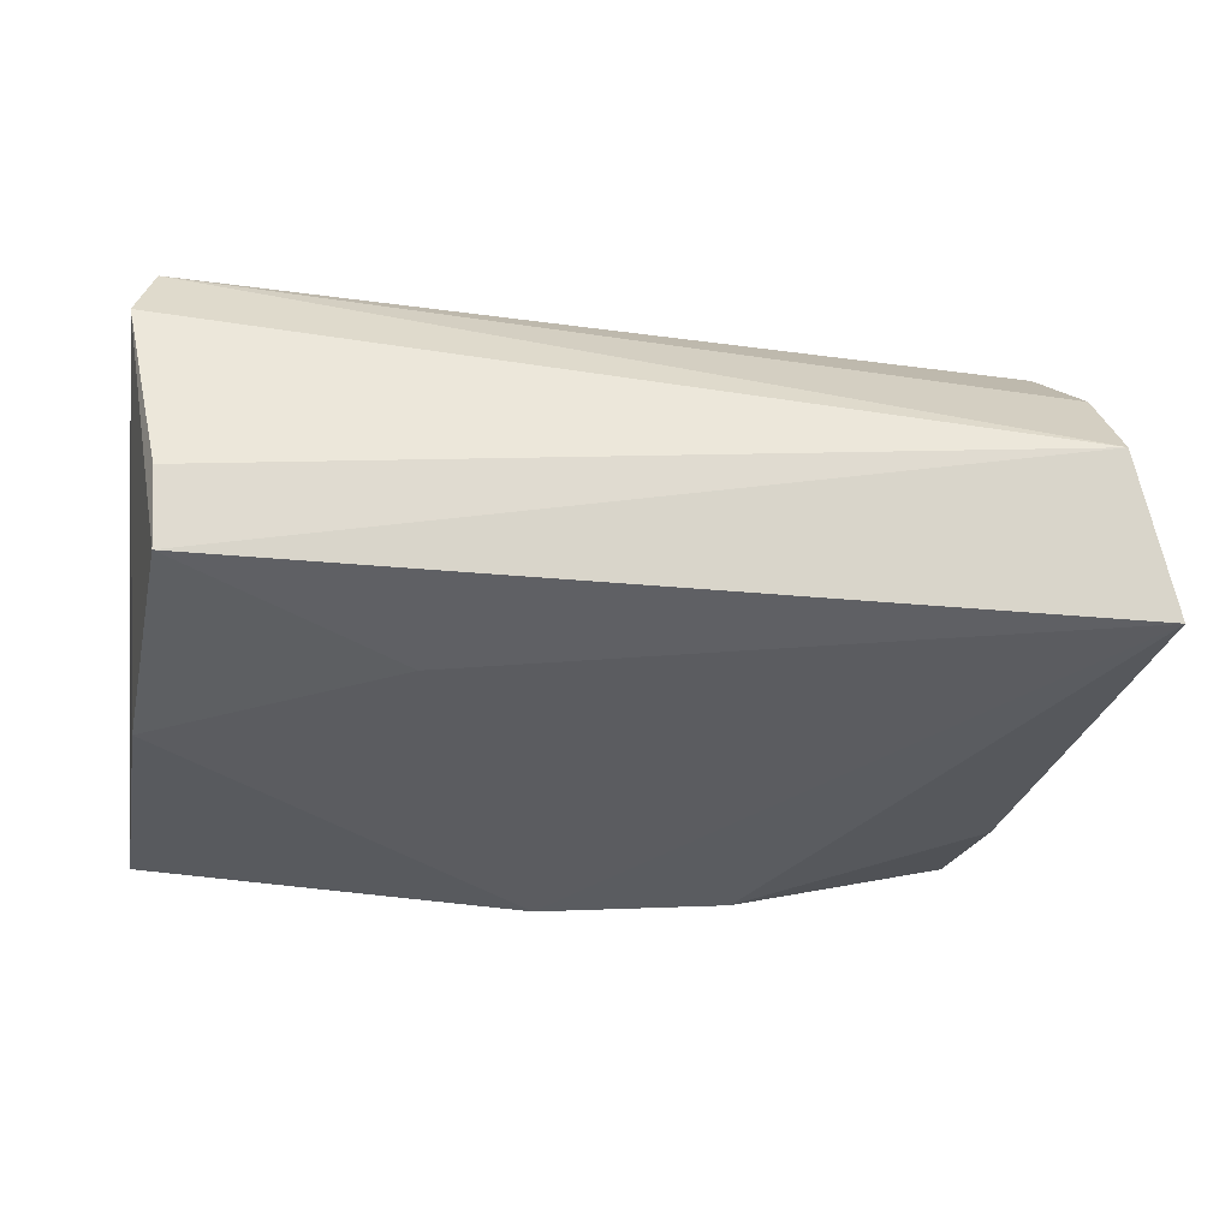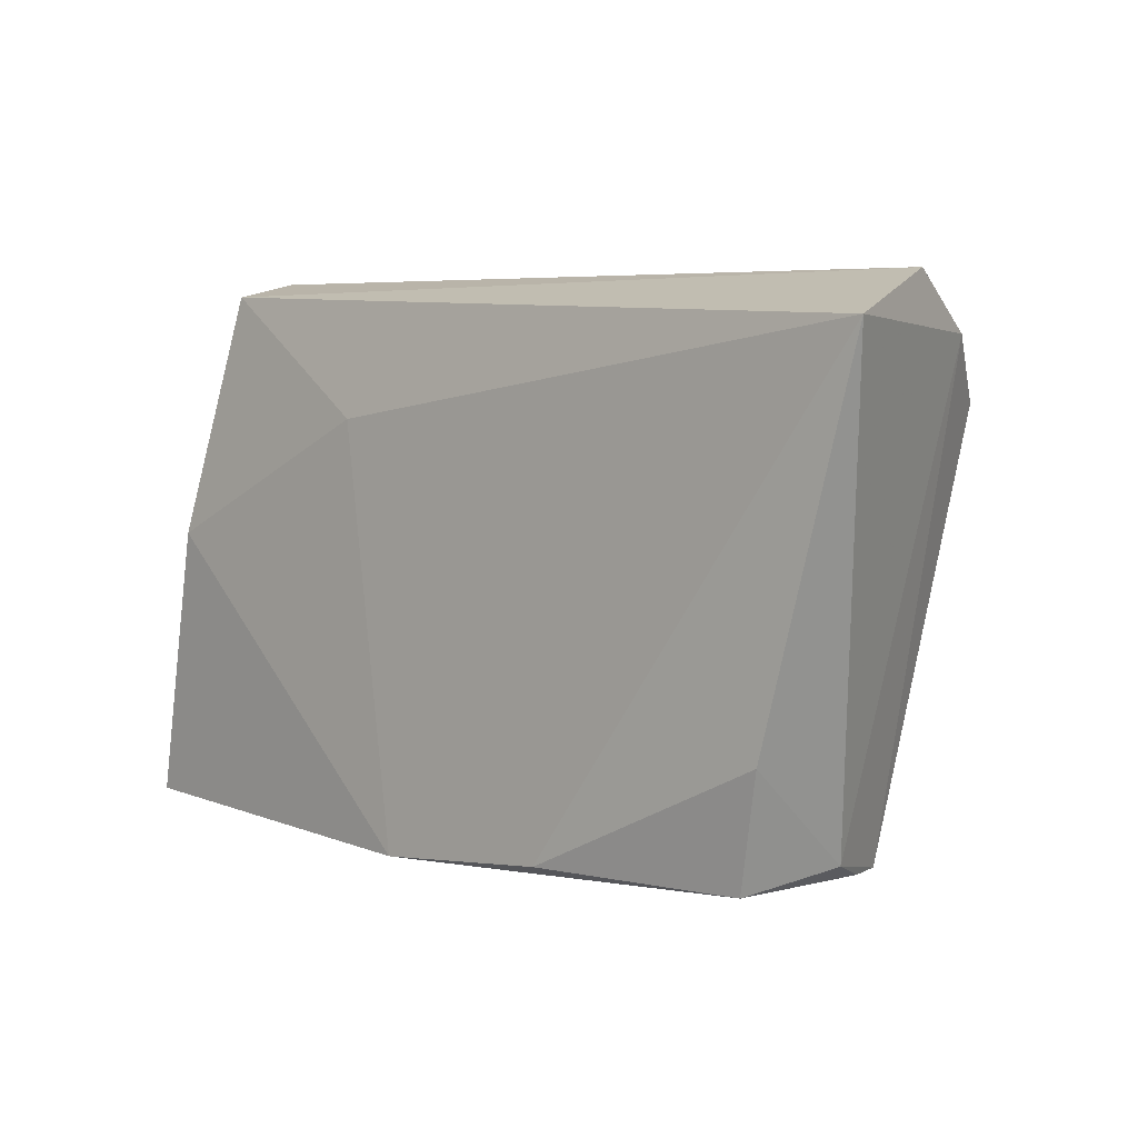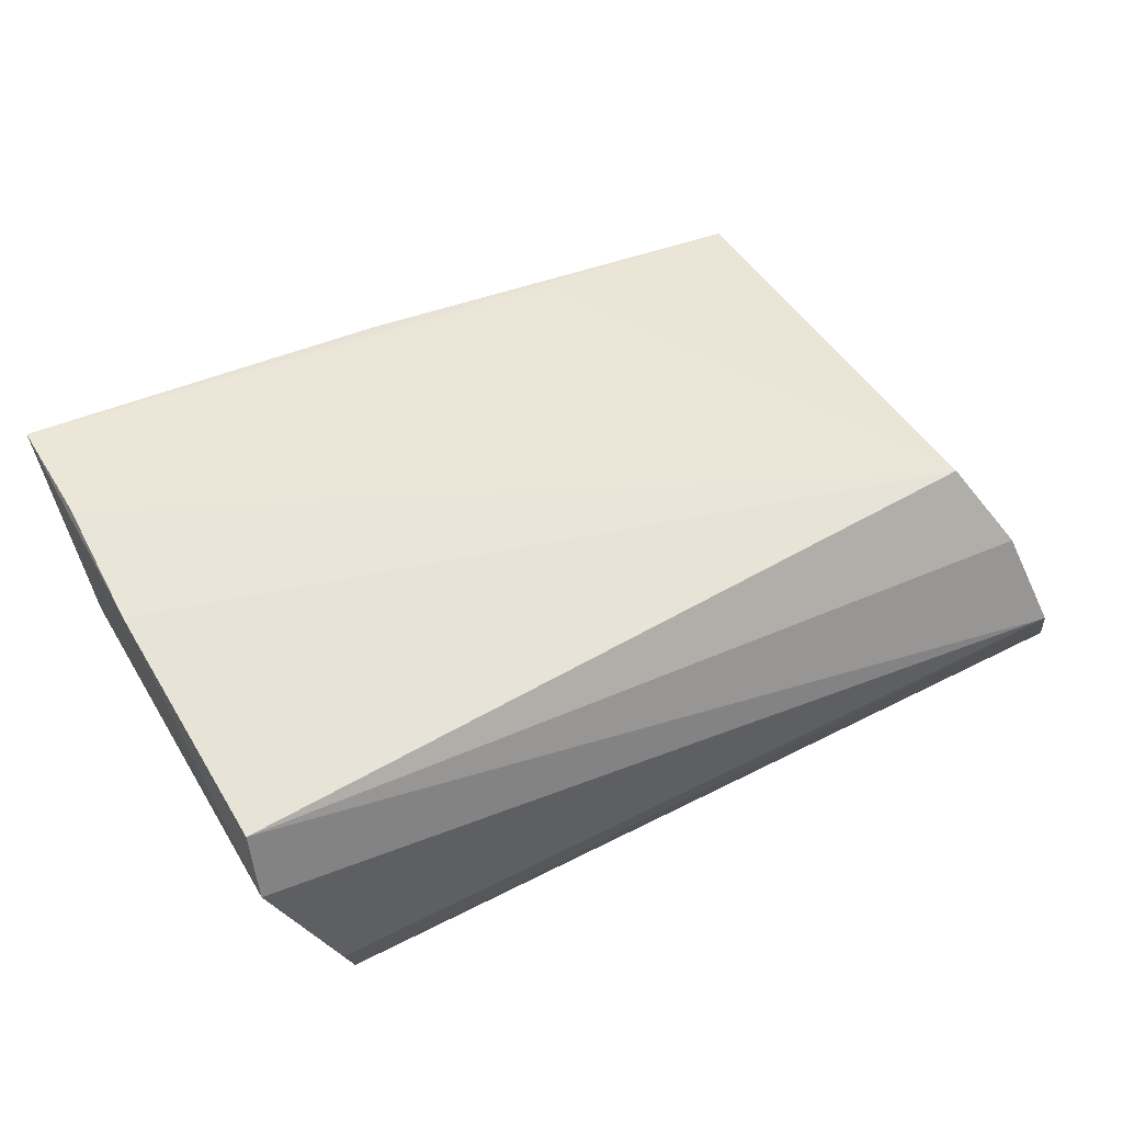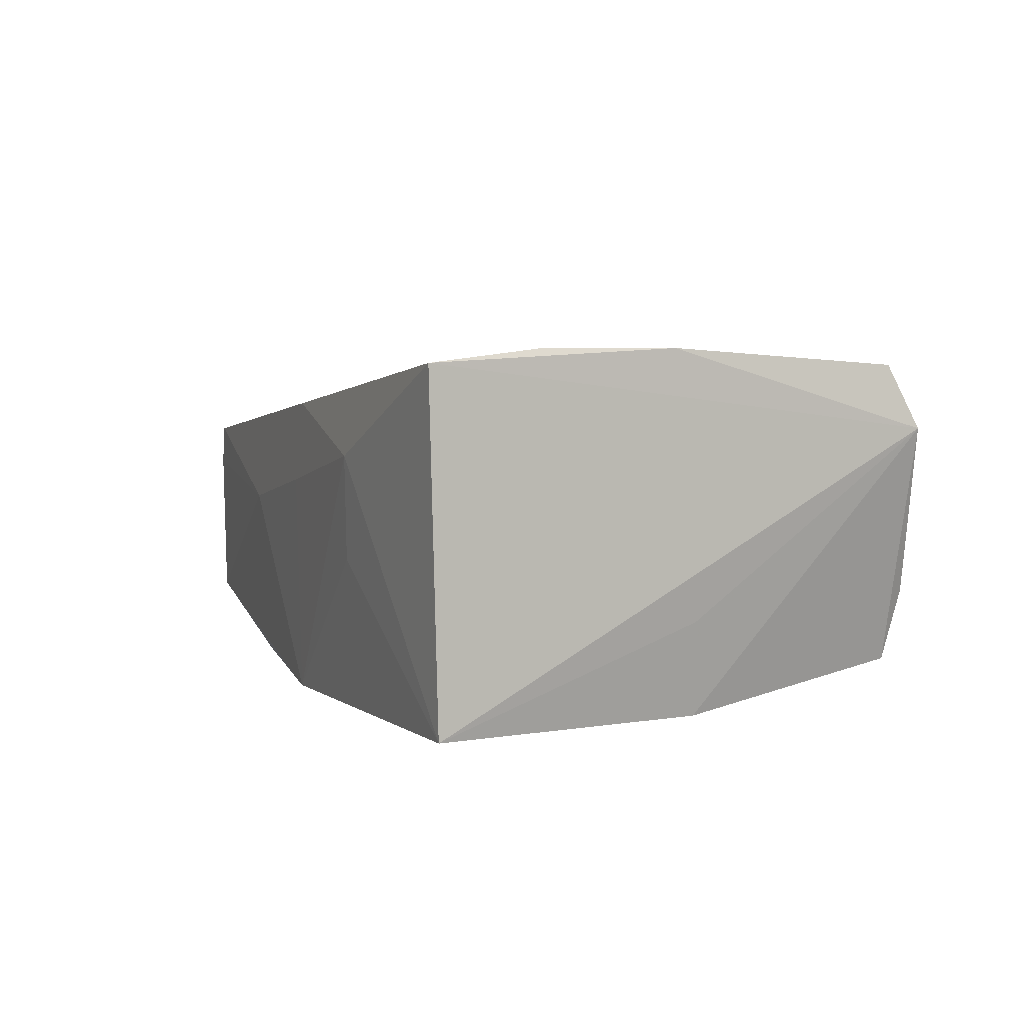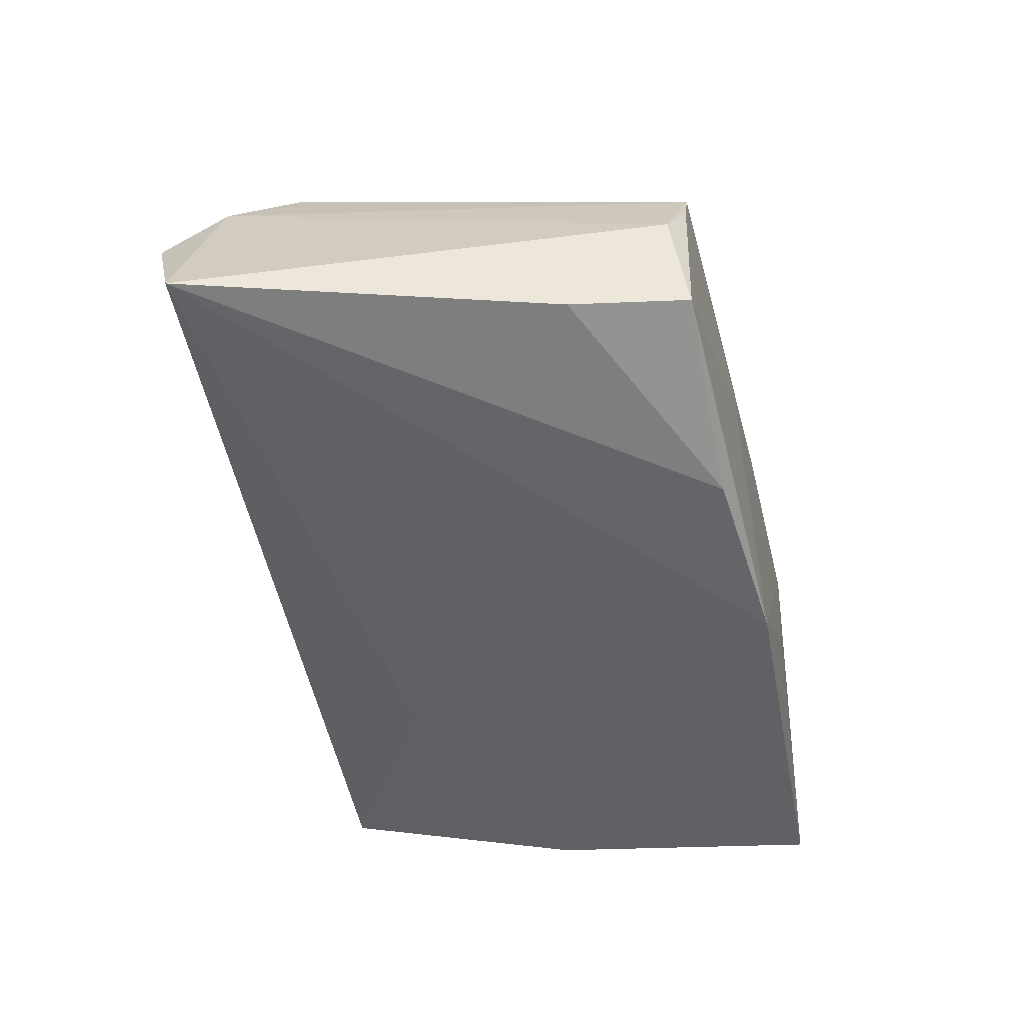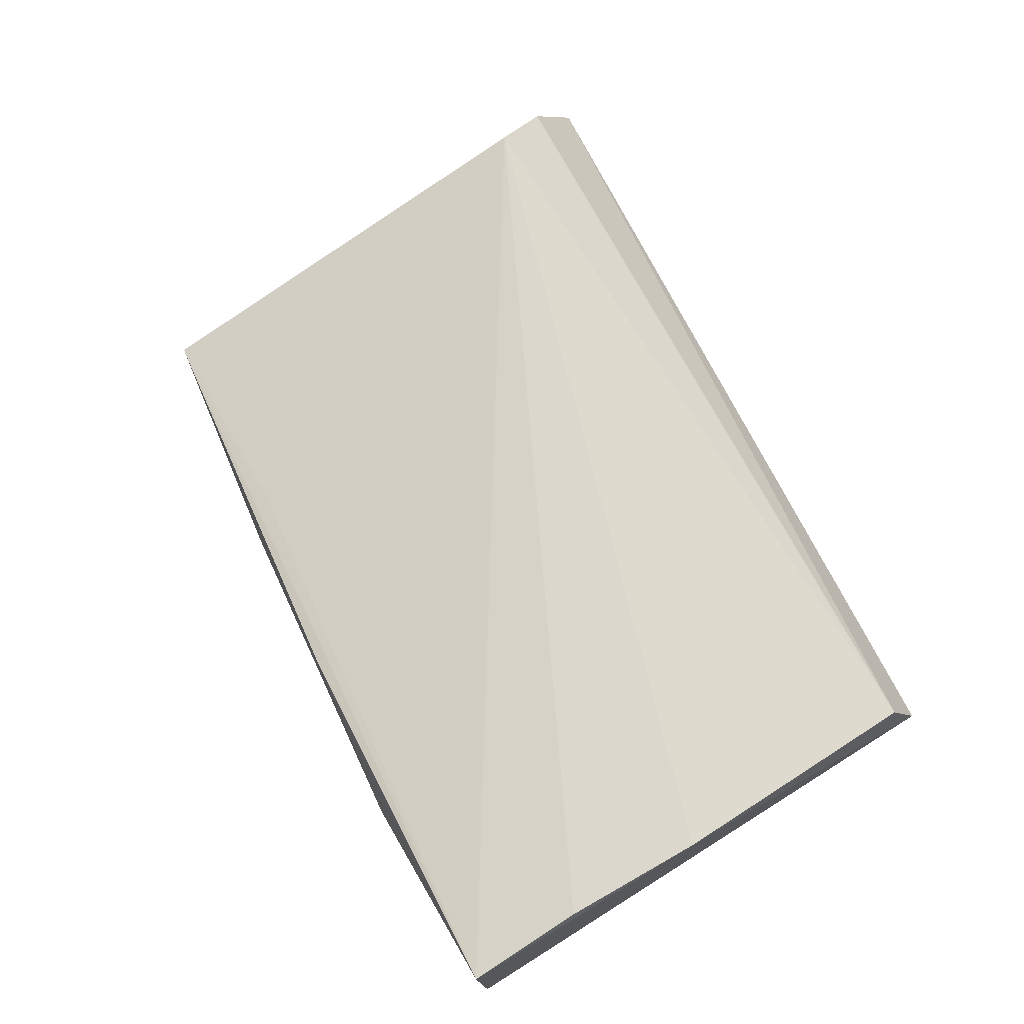
<metadata>
{"format":"obj","ext":"obj","renderer":"f3d","projection":"perspective","resolution":1024,"background":"white","views":[{"elev":58.6,"azim":-174.1,"up":"+Y"},{"elev":5.5,"azim":-132.3,"up":"+Y"},{"elev":58.8,"azim":155.2,"up":"+Z"},{"elev":3.1,"azim":67.4,"up":"+Z"},{"elev":-47.5,"azim":-77.5,"up":"+Z"},{"elev":72.3,"azim":63.4,"up":"+Z"}]}
</metadata>
<code>
v 0.04263 0.03028 0.0112
v 0.04065 0.002562 -0.02038
v 0.04331 0.001443 -0.009681
v -0.01638 -0.03103 0.002141
v -0.04254 -0.02923 0.006181
v 0.02376 -0.03215 0.008207
v -0.04983 0.02611 0.01269
v -0.0451 -0.02708 0.0006835
v 0.03486 0.03079 -0.01612
v 0.04199 0.02661 0.0184
v -0.05248 0.03246 0.003058
v 0.03616 0.03246 -0.007961
v 0.002635 -0.03157 0.004896
v -0.04281 -0.02875 -0.01152
v 0.04643 -0.02949 -0.02038
v -0.0465 -0.01519 -0.01331
v 0.004837 -0.03137 0.01408
v 0.04733 -0.03084 0.01798
v 0.001533 -0.03062 -0.02038
v 0.04597 -0.01784 0.01966
v 0.04515 -0.002131 0.01987
v -0.04101 -0.02942 0.01064
v 0.01127 0.0169 -0.01825
v -0.01726 -0.02814 0.013
v -0.04531 0.019 0.02011
v 0.02249 -0.03149 -0.003362
v -0.05834 0.02774 -0.01247
v -0.01998 -0.02845 -0.01839
f 27 23 19
f 15 1 18
f 9 23 27
f 22 18 24
f 20 18 21
f 21 18 1
f 15 18 6
f 27 19 28
f 19 14 28
f 22 8 5
f 5 8 14
f 1 9 12
f 23 9 2
f 2 19 23
f 15 19 2
f 2 9 1
f 27 8 7
f 7 8 22
f 10 21 1
f 26 19 15
f 15 6 26
f 26 6 19
f 22 5 4
f 4 14 19
f 4 5 14
f 17 18 22
f 17 6 18
f 22 4 17
f 27 28 16
f 16 28 14
f 16 8 27
f 14 8 16
f 3 1 15
f 15 2 3
f 3 2 1
f 27 7 11
f 11 9 27
f 11 12 9
f 1 12 11
f 11 10 1
f 7 10 11
f 19 6 13
f 13 4 19
f 6 17 13
f 13 17 4
f 21 10 25
f 20 21 25
f 25 18 20
f 25 10 7
f 25 24 18
f 25 7 22
f 22 24 25

</code>
